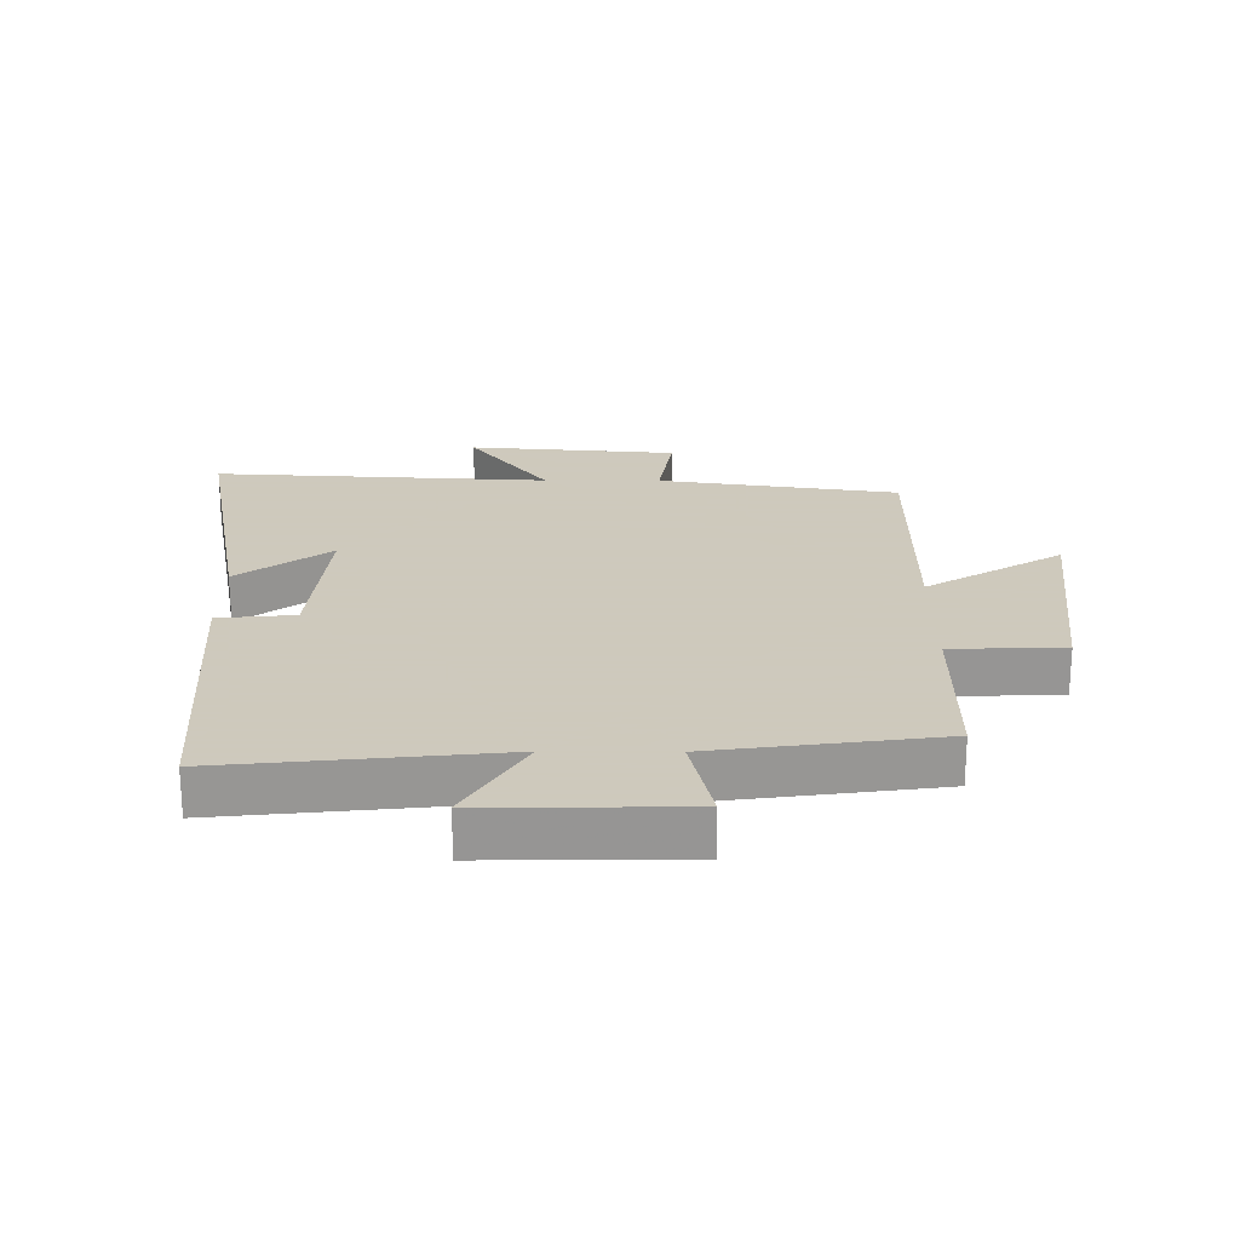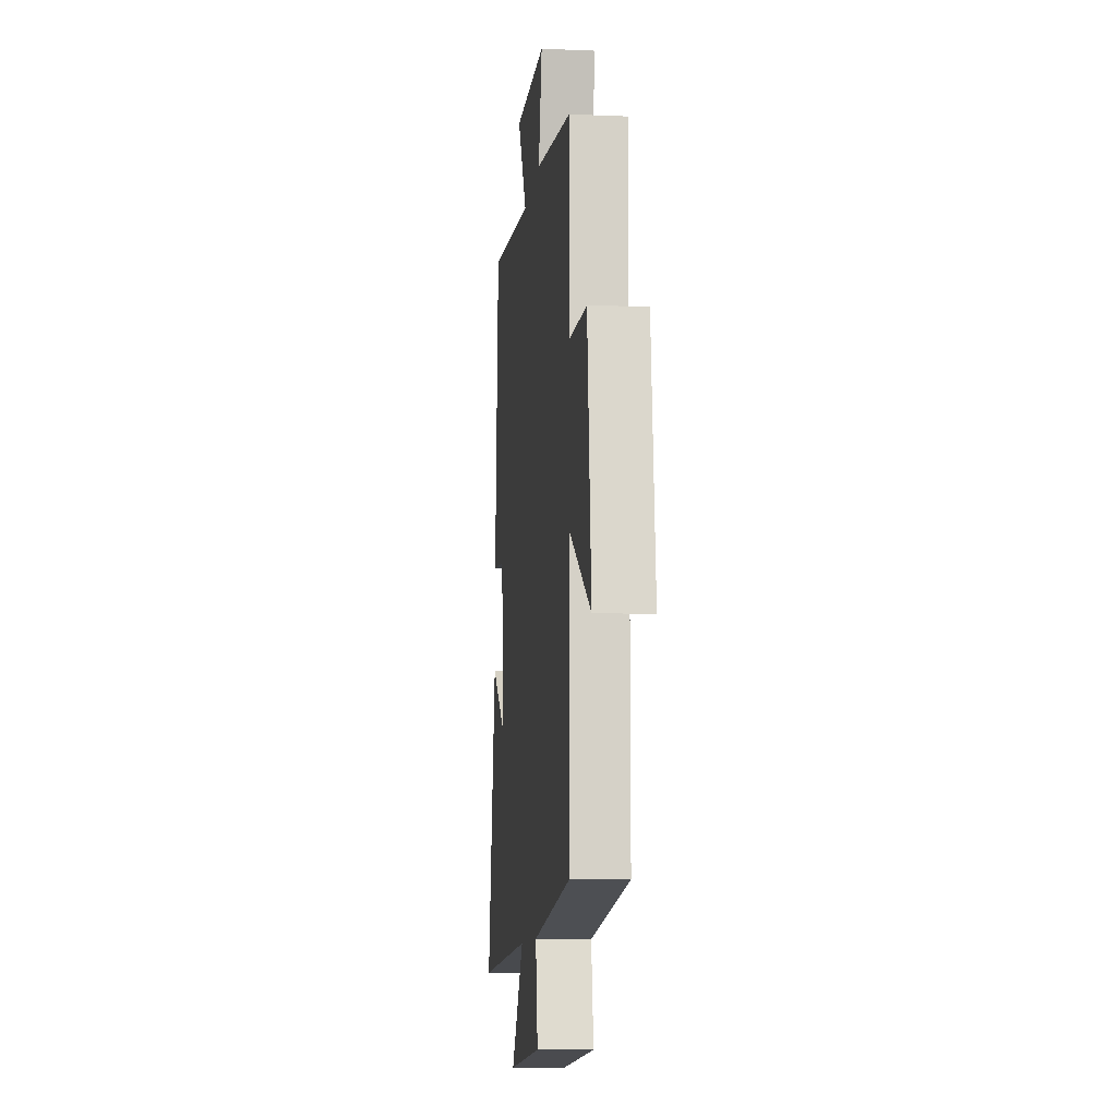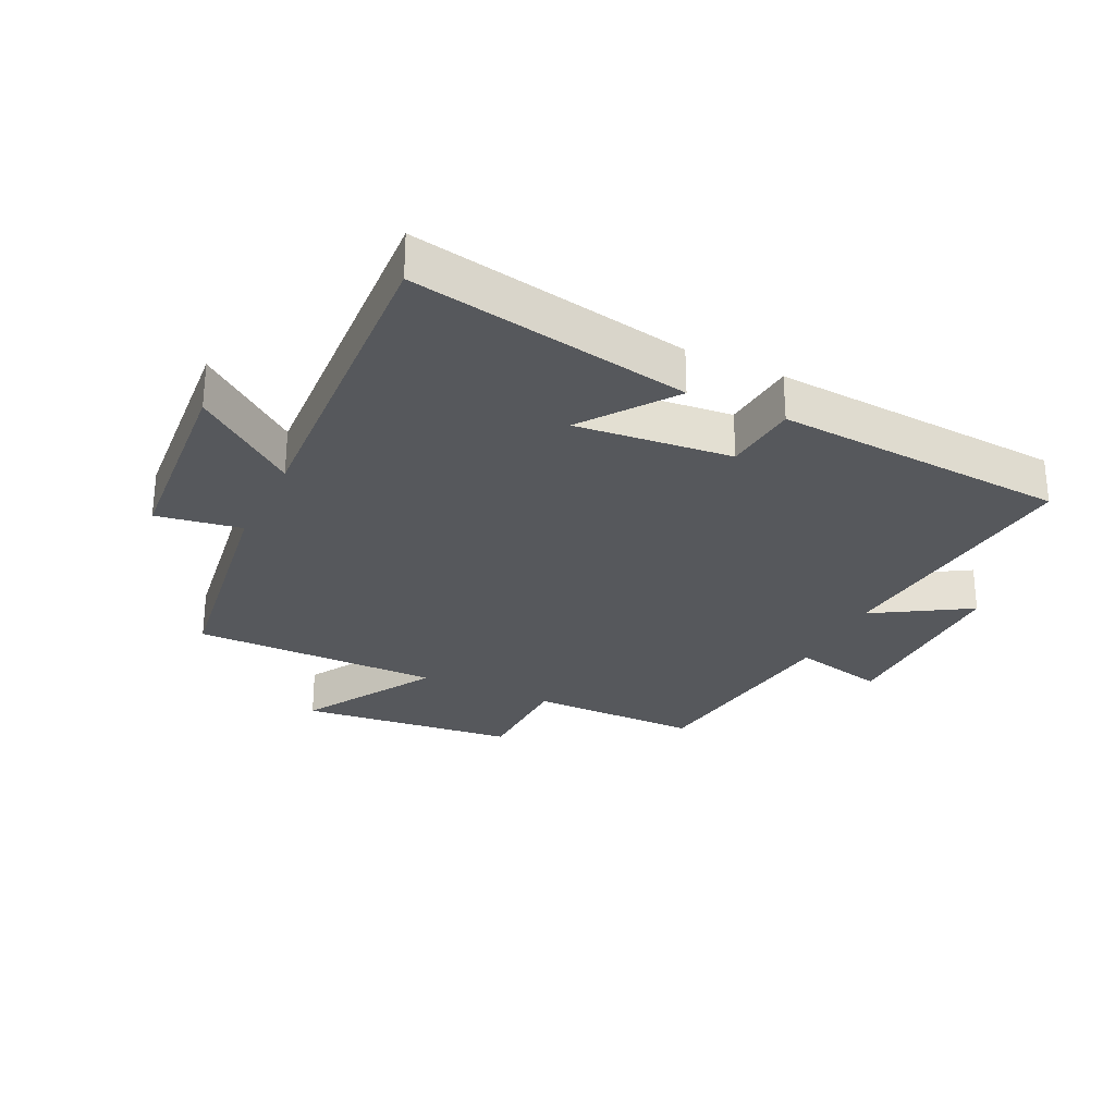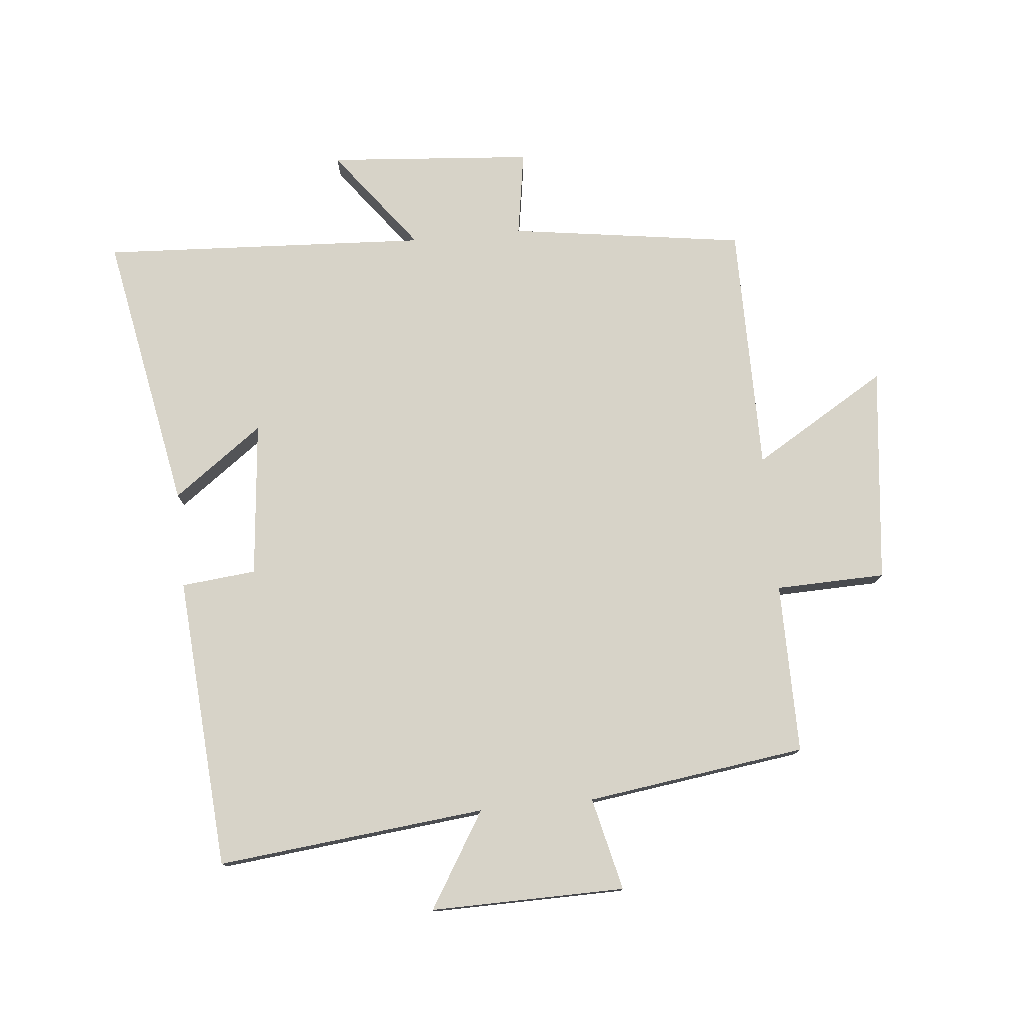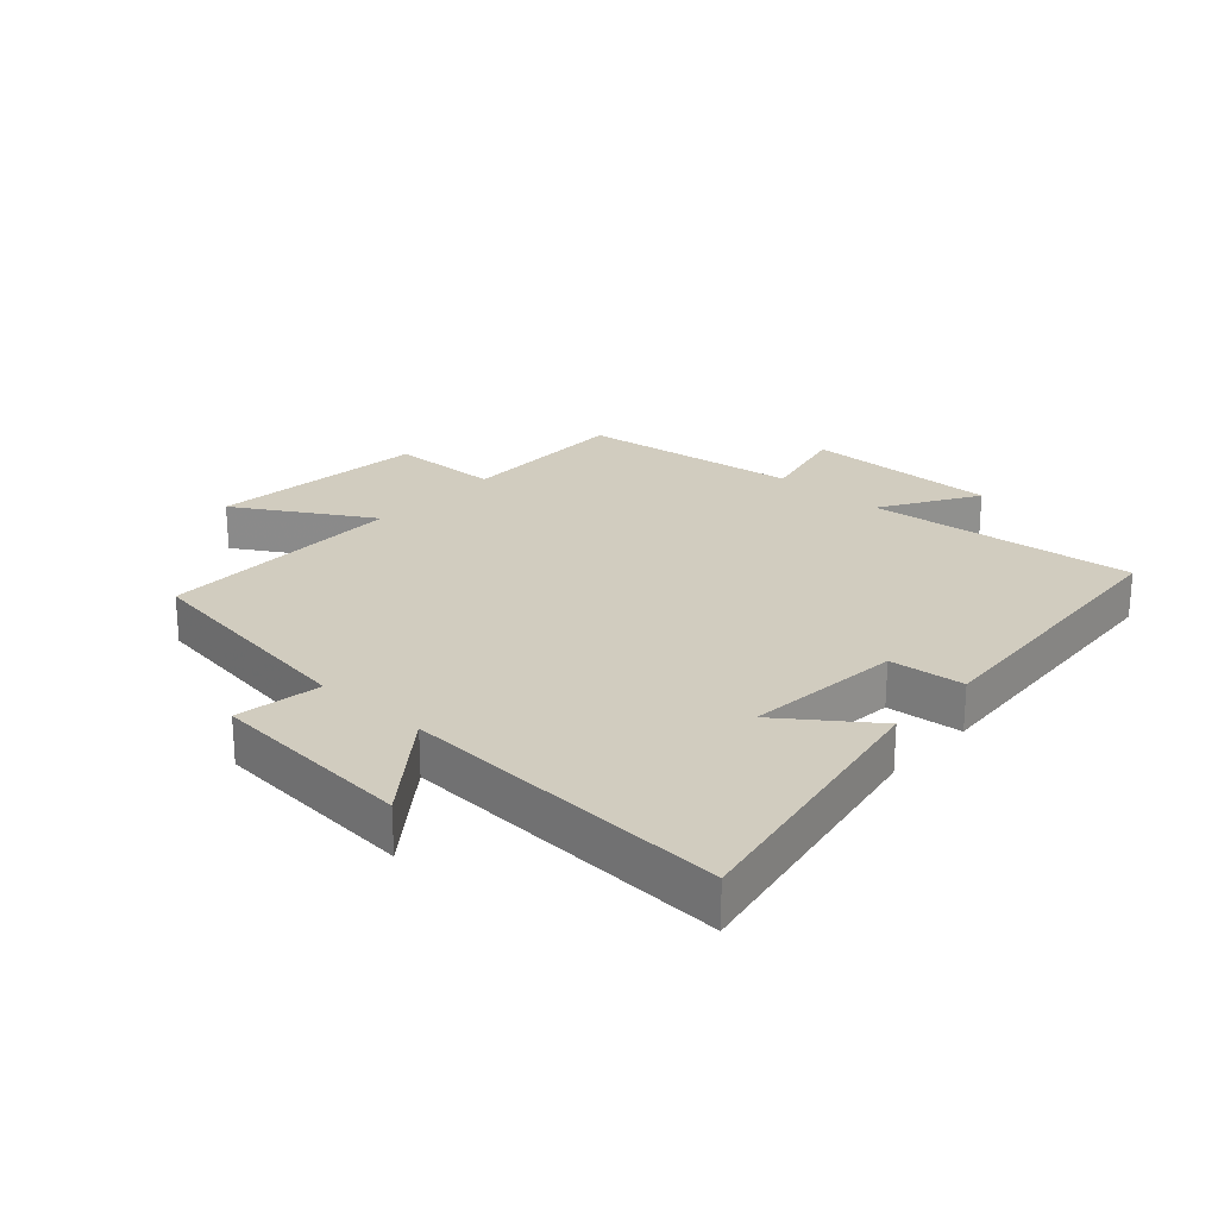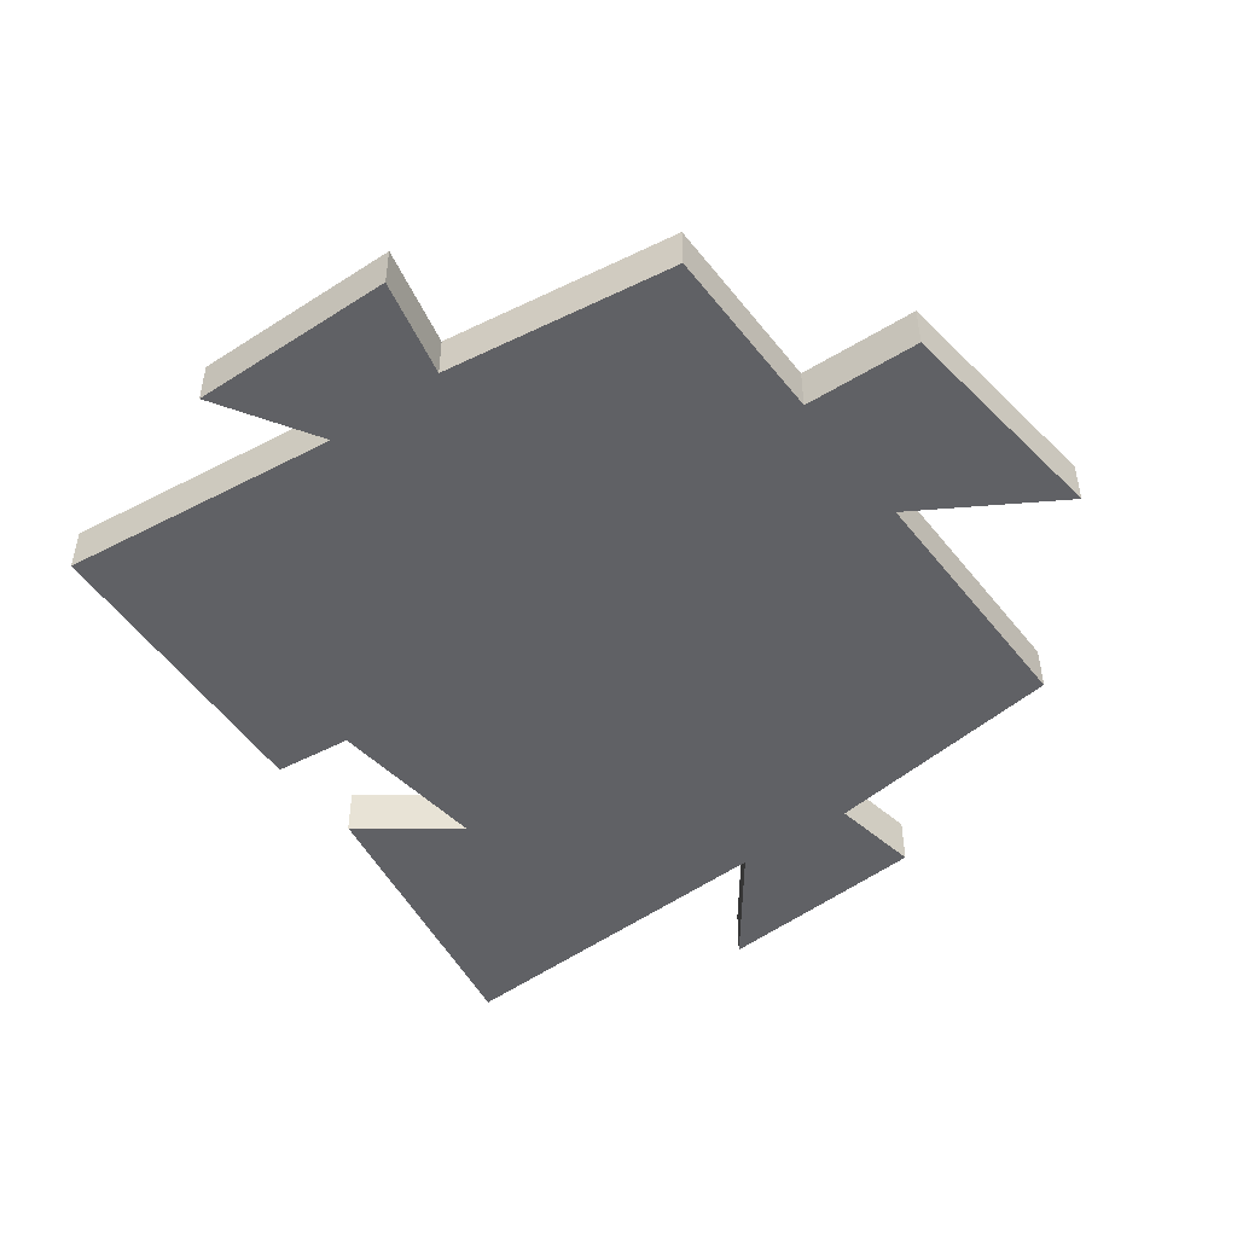
<metadata>
{"format":"obj","ext":"obj","renderer":"f3d","projection":"perspective","resolution":1024,"background":"white","views":[{"elev":22.6,"azim":0.4,"up":"+Y"},{"elev":-9.8,"azim":83.8,"up":"+Z"},{"elev":-28.0,"azim":-115.5,"up":"+Y"},{"elev":77.1,"azim":-5.5,"up":"+Y"},{"elev":24.2,"azim":-137.7,"up":"+Y"},{"elev":-48.2,"azim":36.4,"up":"+Y"}]}
</metadata>
<code>
v -0.466 0.07 0.546
v -0.035 0.07 0.5
v -0.128 0.07 0.653
v 0.184 0.07 0.649
v 0.149 0.07 0.5
v 0.501 0.07 0.451
v 0.5 0.07 0.177
v 0.676 0.07 0.172
v 0.714 0.07 -0.176
v 0.5 0.07 -0.047
v 0.5 0.07 -0.446
v 0.124 0.07 -0.5
v 0.146 0.07 -0.637
v -0.182 0.07 -0.663
v -0.058 0.07 -0.5
v -0.584 0.07 -0.528
v -0.5 0.07 -0.08
v -0.356 0.07 -0.186
v -0.38 0.07 0.064
v -0.5 0.07 0.076
v -0.466 0 0.546
v -0.035 0 0.5
v -0.128 0 0.653
v 0.184 0 0.649
v 0.149 0 0.5
v 0.501 0 0.451
v 0.5 0 0.177
v 0.676 0 0.172
v 0.714 0 -0.176
v 0.5 0 -0.047
v 0.5 0 -0.446
v 0.124 0 -0.5
v 0.146 0 -0.637
v -0.182 0 -0.663
v -0.058 0 -0.5
v -0.584 0 -0.528
v -0.5 0 -0.08
v -0.356 0 -0.186
v -0.38 0 0.064
v -0.5 0 0.076
f 19 20 1 2
f 18 19 2
f 15 16 17 18
f 15 18 2
f 12 13 14 15
f 10 11 12 15
f 10 15 2
f 7 8 9 10
f 7 10 2 3
f 5 6 7
f 5 7 3
f 3 4 5
f 22 21 40 39
f 22 39 38
f 38 37 36 35
f 22 38 35
f 35 34 33 32
f 35 32 31 30
f 22 35 30
f 30 29 28 27
f 23 22 30 27
f 27 26 25
f 23 27 25
f 25 24 23
f 1 21 22 2
f 2 22 23 3
f 3 23 24 4
f 4 24 25 5
f 5 25 26 6
f 6 26 27 7
f 7 27 28 8
f 8 28 29 9
f 9 29 30 10
f 10 30 31 11
f 11 31 32 12
f 12 32 33 13
f 13 33 34 14
f 14 34 35 15
f 15 35 36 16
f 16 36 37 17
f 17 37 38 18
f 18 38 39 19
f 19 39 40 20
f 20 40 21 1

</code>
